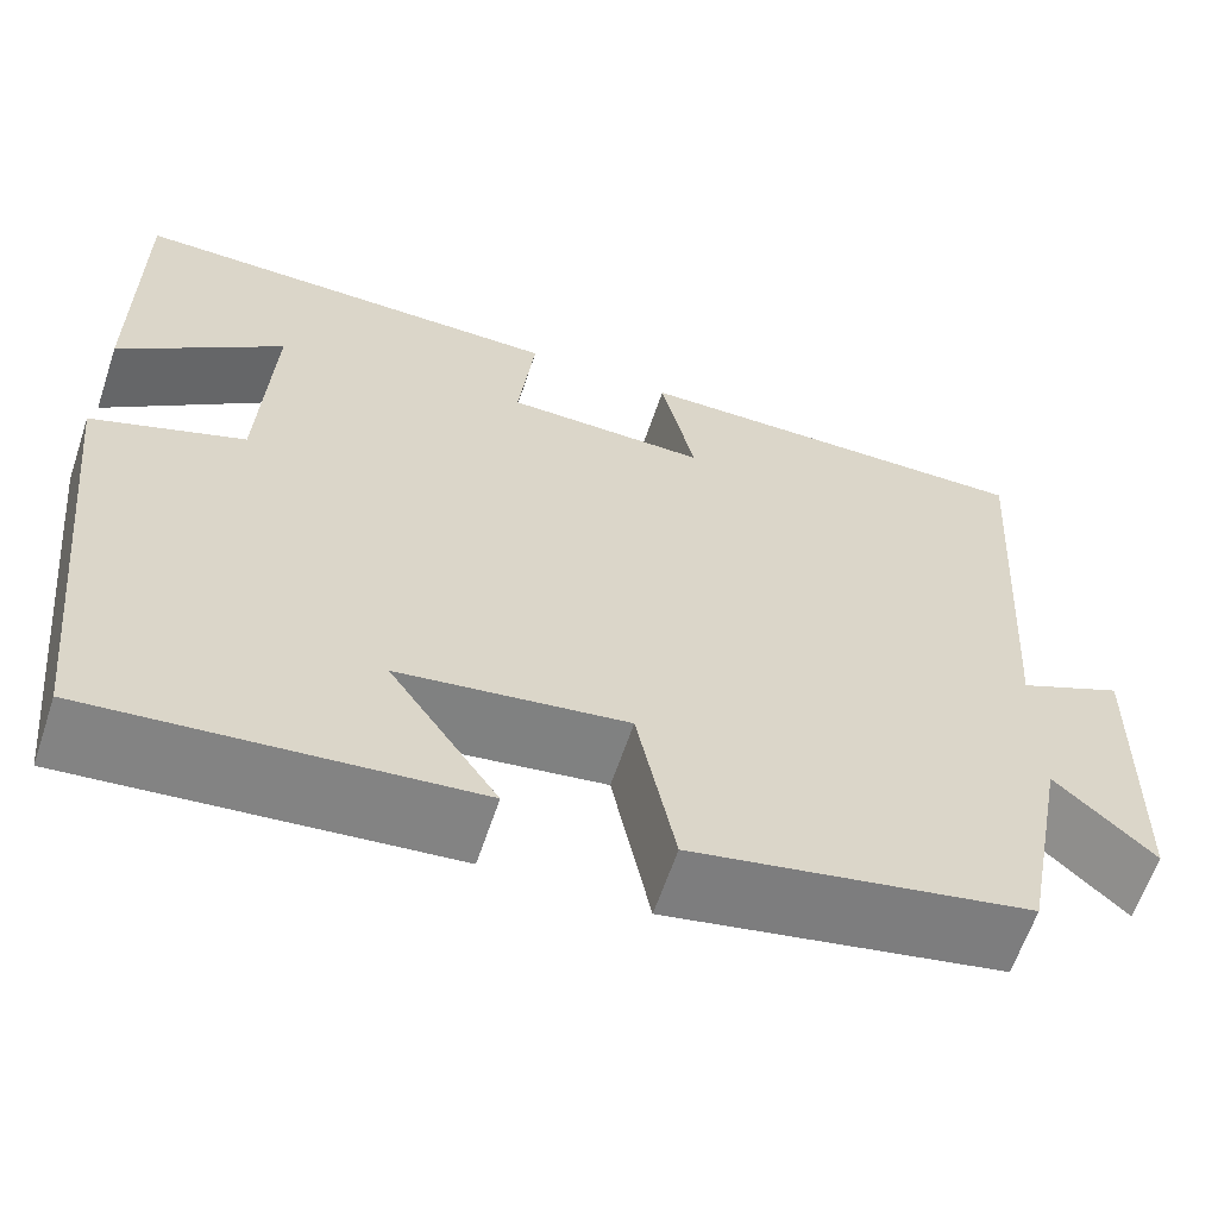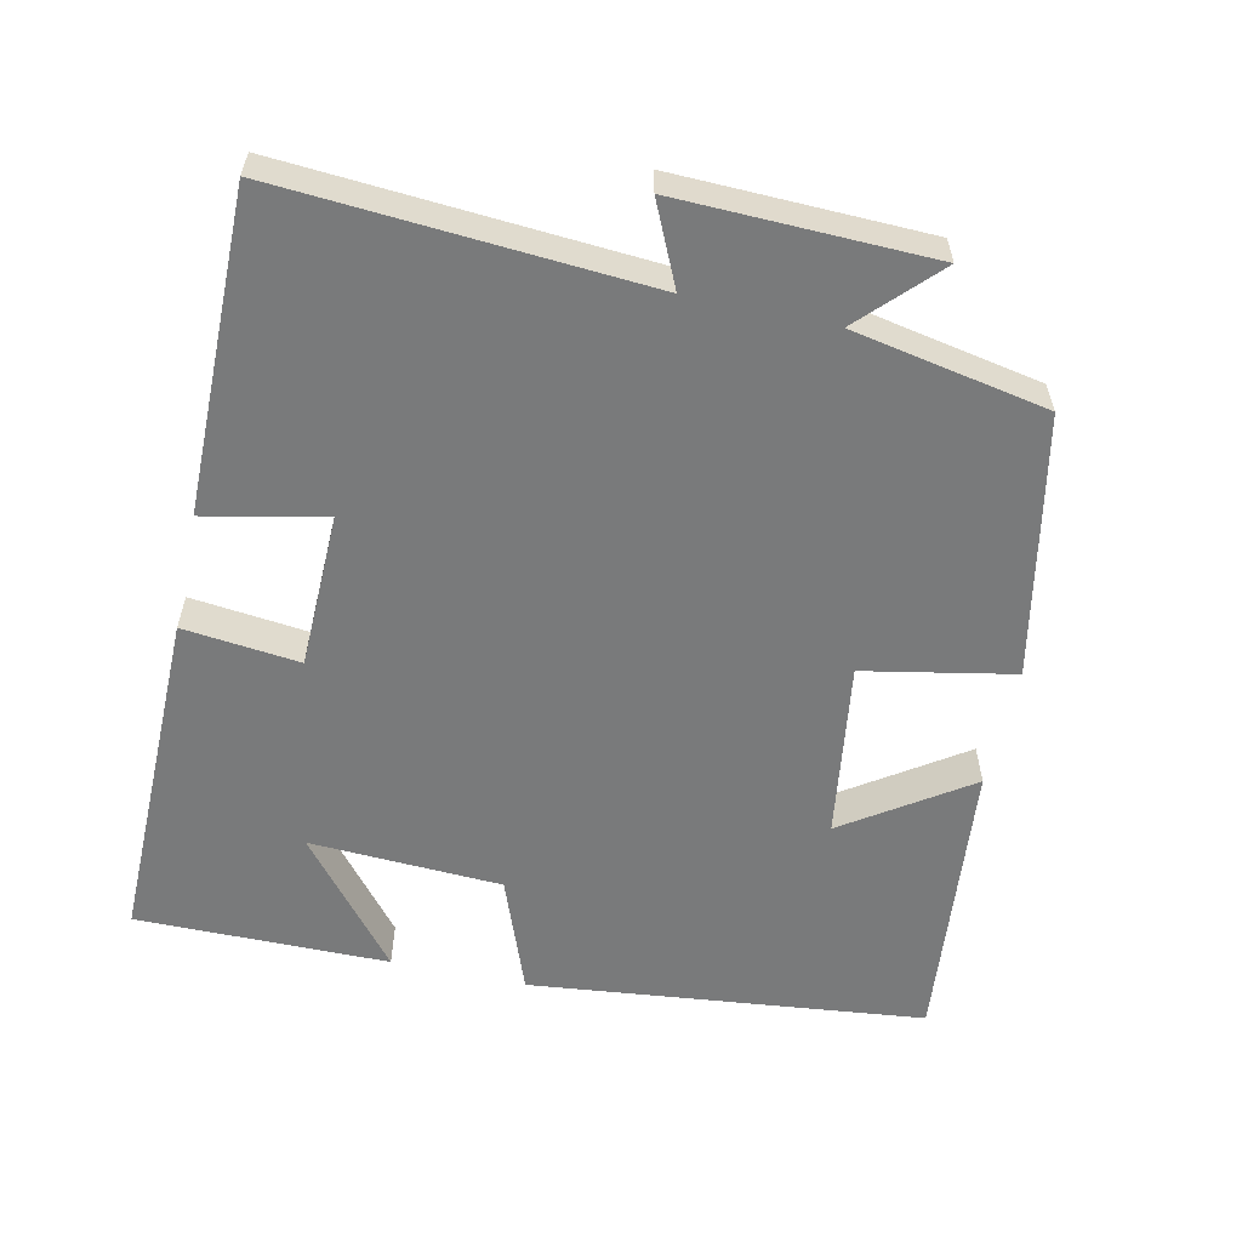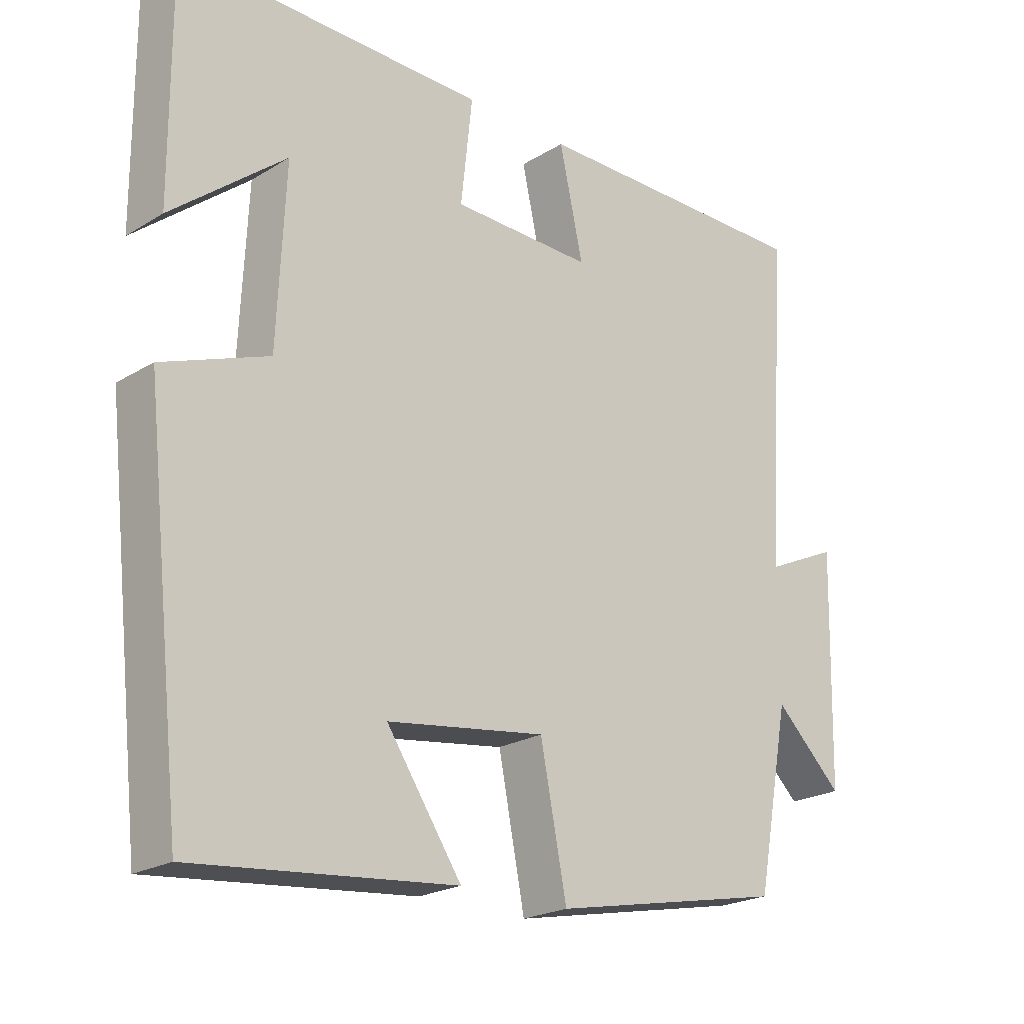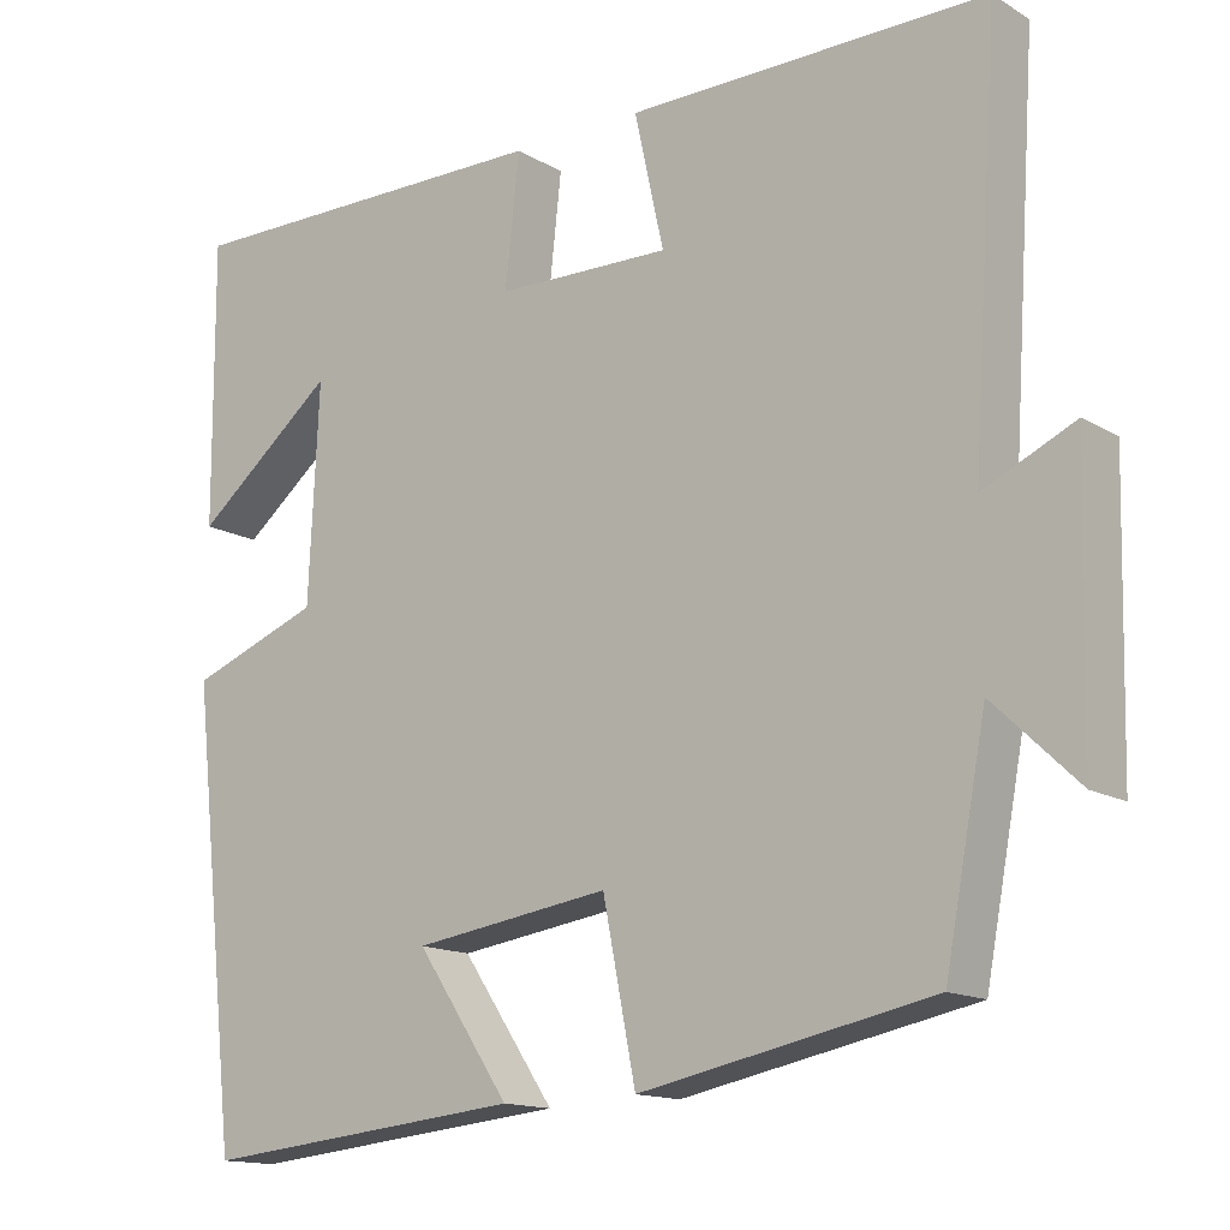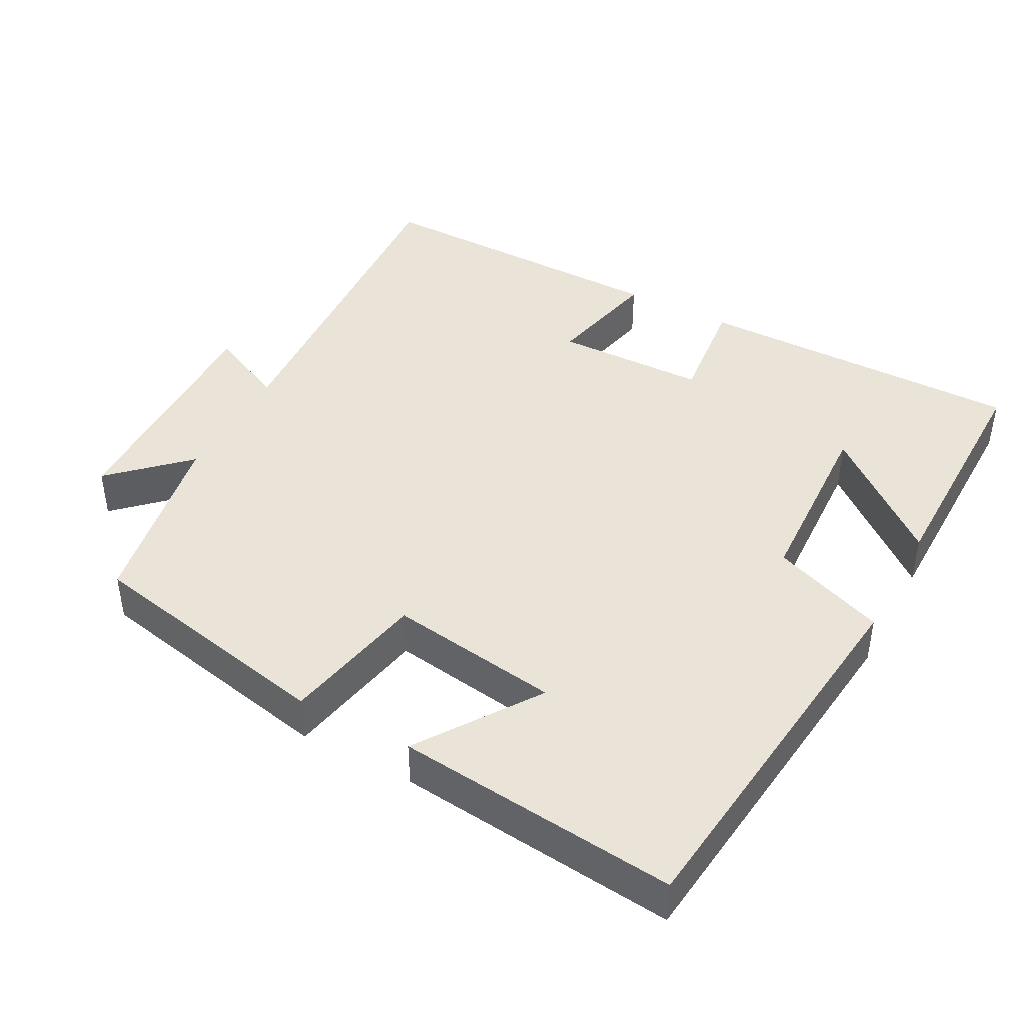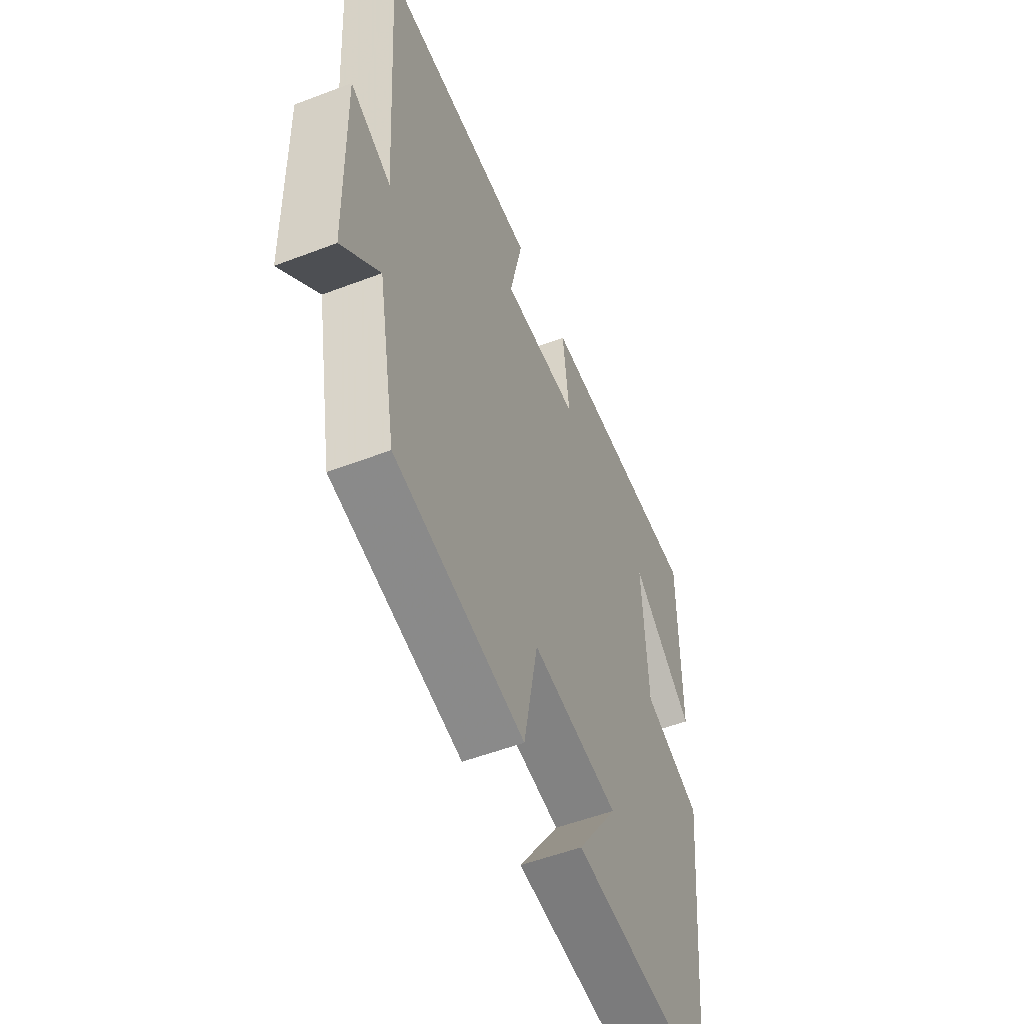
<metadata>
{"format":"obj","ext":"obj","renderer":"f3d","projection":"perspective","resolution":1024,"background":"white","views":[{"elev":-62.5,"azim":-18.5,"up":"+Z"},{"elev":-58.0,"azim":77.5,"up":"+Y"},{"elev":-22.1,"azim":-43.5,"up":"+Z"},{"elev":-14.4,"azim":38.2,"up":"+Z"},{"elev":42.8,"azim":-151.7,"up":"+Y"},{"elev":-53.4,"azim":112.2,"up":"+Z"}]}
</metadata>
<code>
v 0.451 0.07 -0.43
v 0.105 0.07 -0.5
v 0.066 0.07 -0.302
v -0.168 0.07 -0.336
v -0.057 0.07 -0.5
v -0.442 0.07 -0.539
v -0.5 0.07 -0.012
v -0.344 0.07 0.047
v -0.332 0.07 0.303
v -0.5 0.07 0.166
v -0.502 0.07 0.503
v -0.049 0.07 0.5
v -0.066 0.07 0.345
v 0.142 0.07 0.341
v 0.107 0.07 0.5
v 0.532 0.07 0.504
v 0.5 0.07 0.019
v 0.608 0.07 0.069
v 0.6 0.07 -0.267
v 0.5 0.07 -0.171
v 0.451 0 -0.43
v 0.105 0 -0.5
v 0.066 0 -0.302
v -0.168 0 -0.336
v -0.057 0 -0.5
v -0.442 0 -0.539
v -0.5 0 -0.012
v -0.344 0 0.047
v -0.332 0 0.303
v -0.5 0 0.166
v -0.502 0 0.503
v -0.049 0 0.5
v -0.066 0 0.345
v 0.142 0 0.341
v 0.107 0 0.5
v 0.532 0 0.504
v 0.5 0 0.019
v 0.608 0 0.069
v 0.6 0 -0.267
v 0.5 0 -0.171
f 17 18 19 20
f 17 20 1 2
f 14 15 16 17
f 13 14 17
f 11 12 13
f 9 10 11
f 9 11 13 17
f 6 7 8
f 4 5 6
f 4 6 8
f 3 4 8 9
f 17 2 3
f 3 9 17
f 40 39 38 37
f 22 21 40 37
f 37 36 35 34
f 37 34 33
f 33 32 31
f 31 30 29
f 37 33 31 29
f 28 27 26
f 26 25 24
f 28 26 24
f 29 28 24 23
f 23 22 37
f 37 29 23
f 1 21 22 2
f 2 22 23 3
f 3 23 24 4
f 4 24 25 5
f 5 25 26 6
f 6 26 27 7
f 7 27 28 8
f 8 28 29 9
f 9 29 30 10
f 10 30 31 11
f 11 31 32 12
f 12 32 33 13
f 13 33 34 14
f 14 34 35 15
f 15 35 36 16
f 16 36 37 17
f 17 37 38 18
f 18 38 39 19
f 19 39 40 20
f 20 40 21 1

</code>
